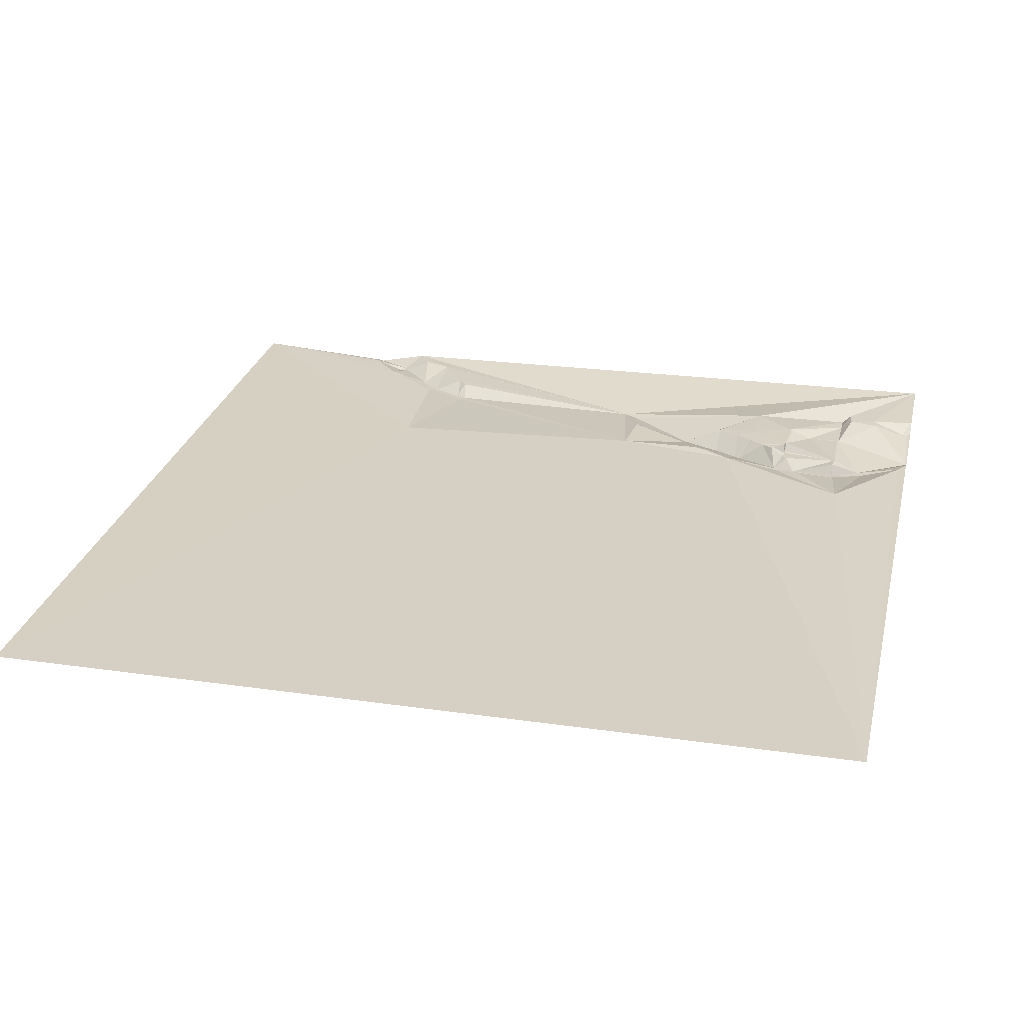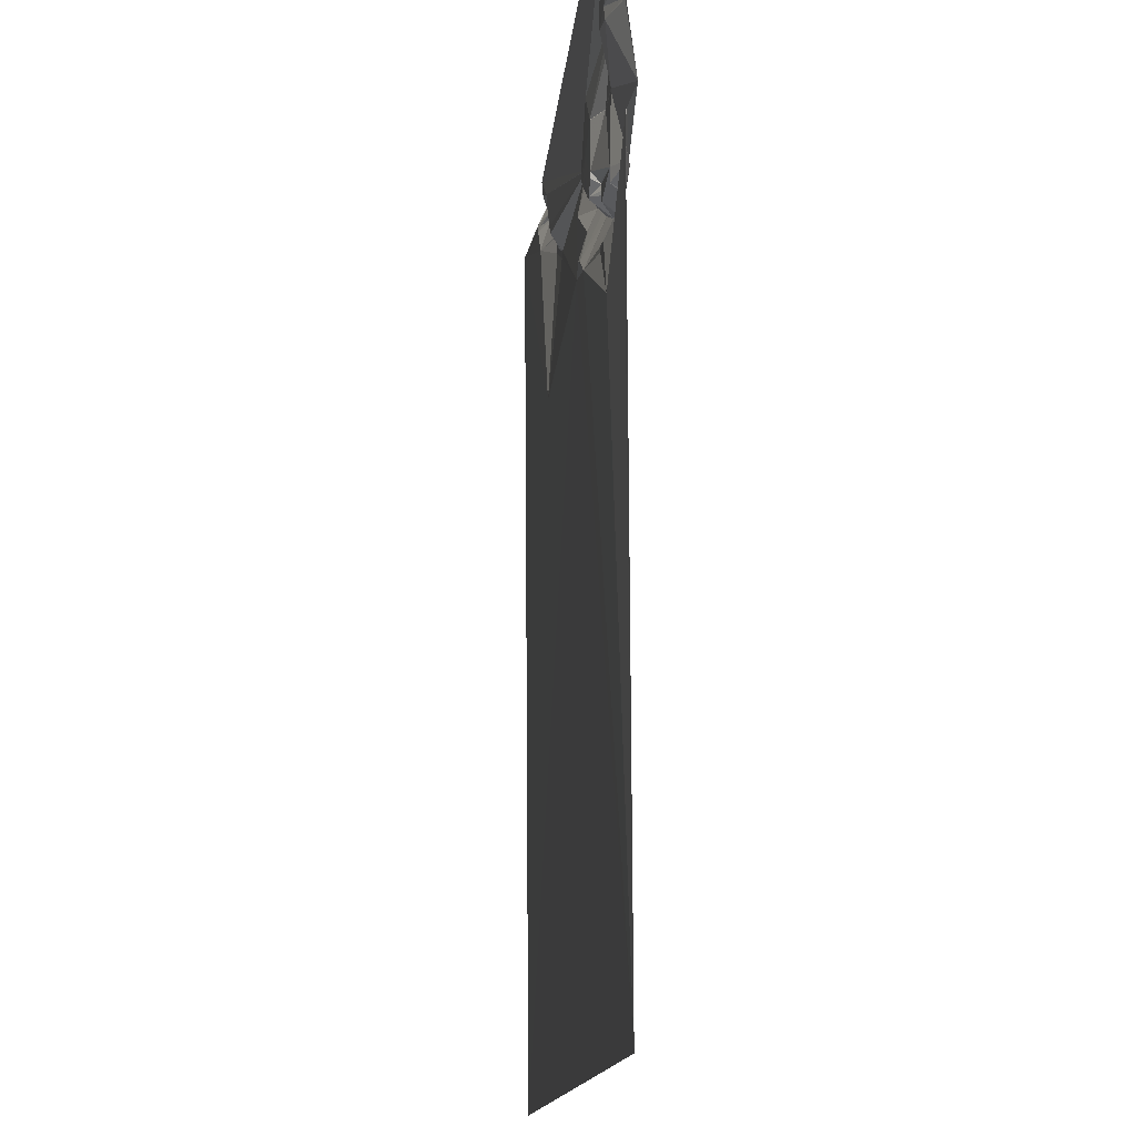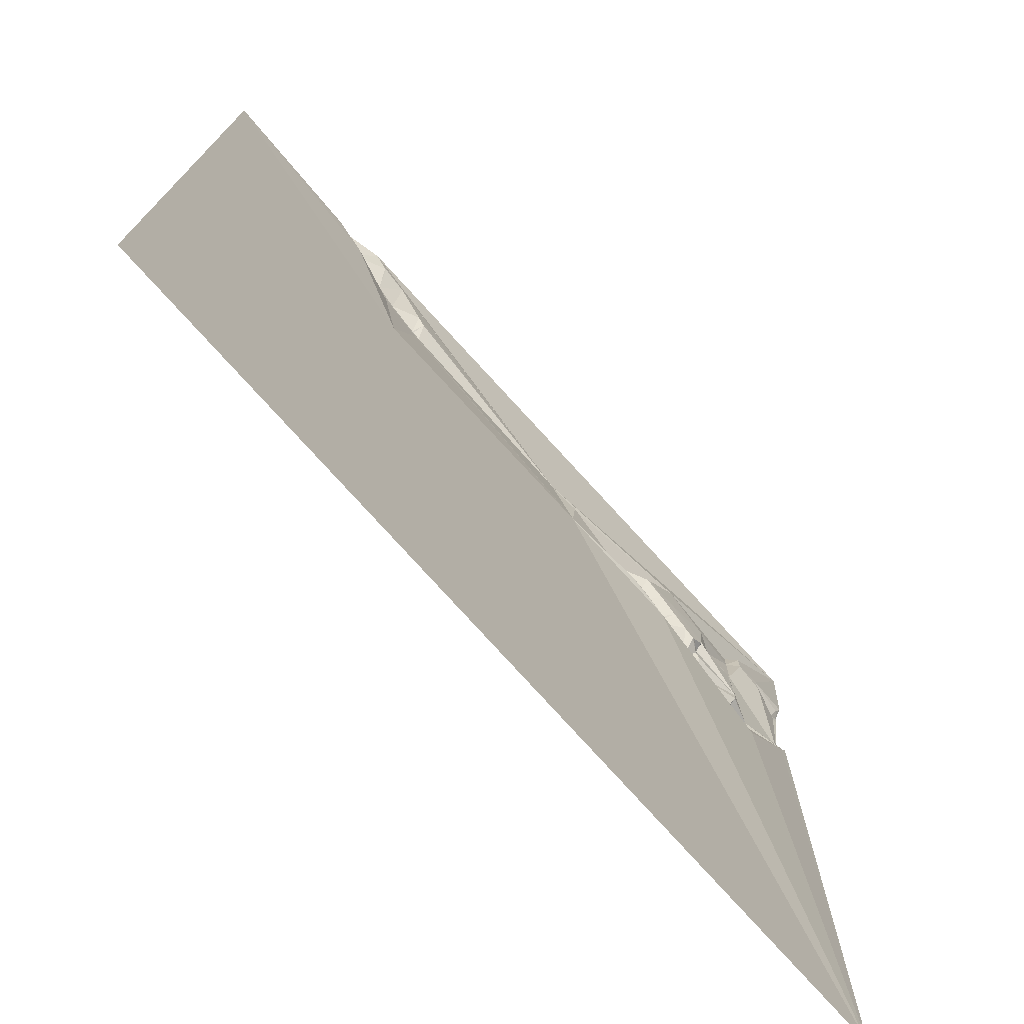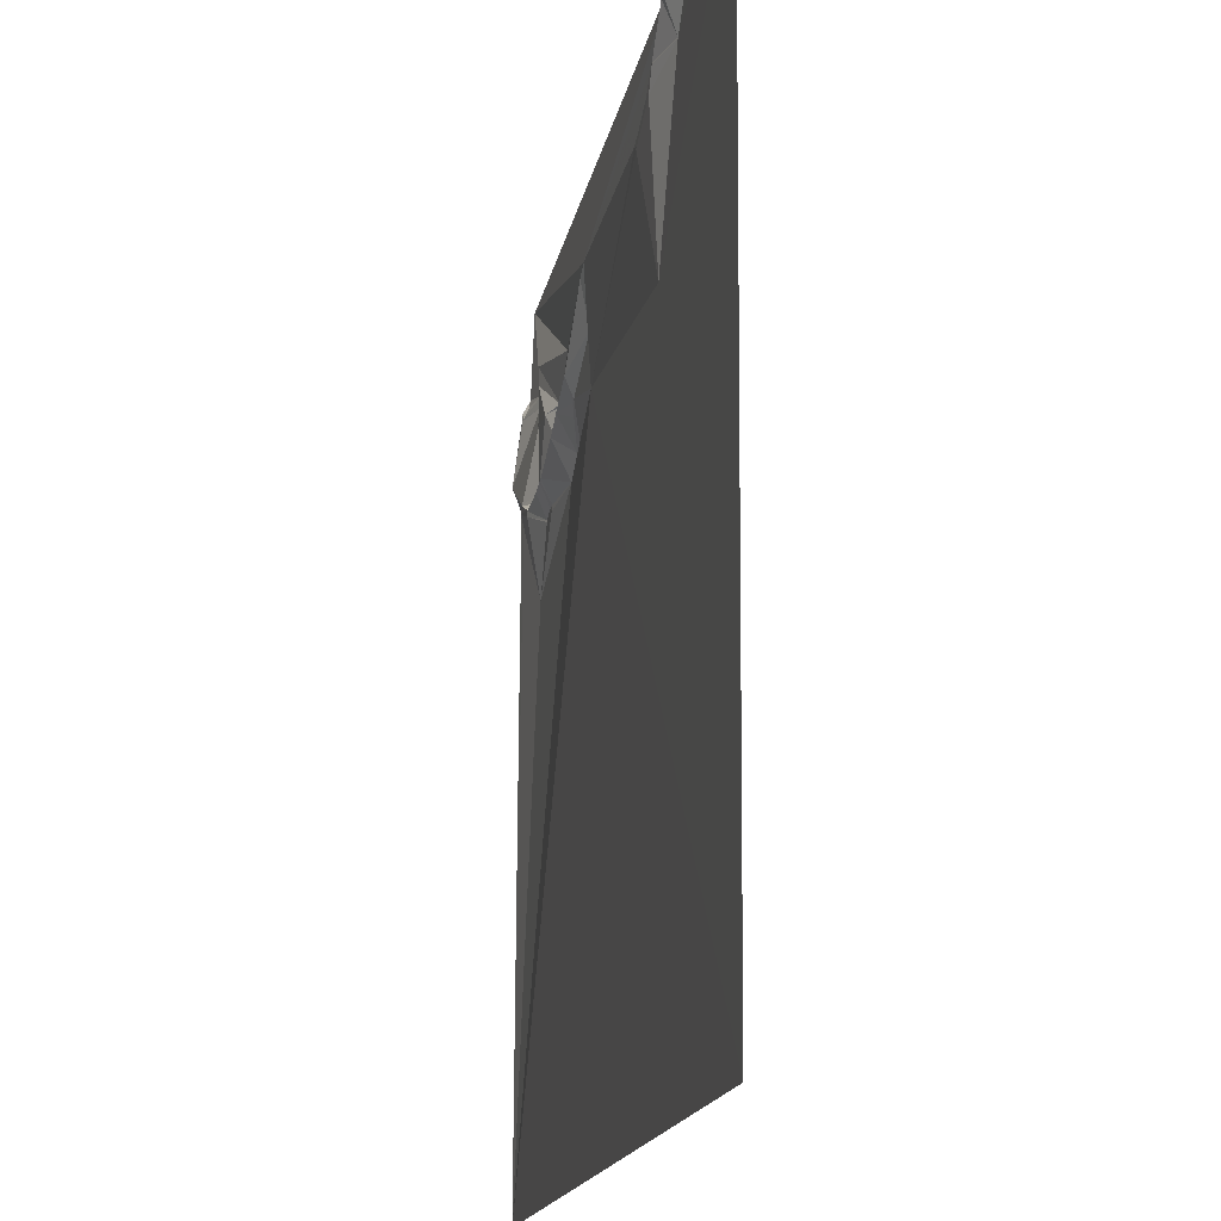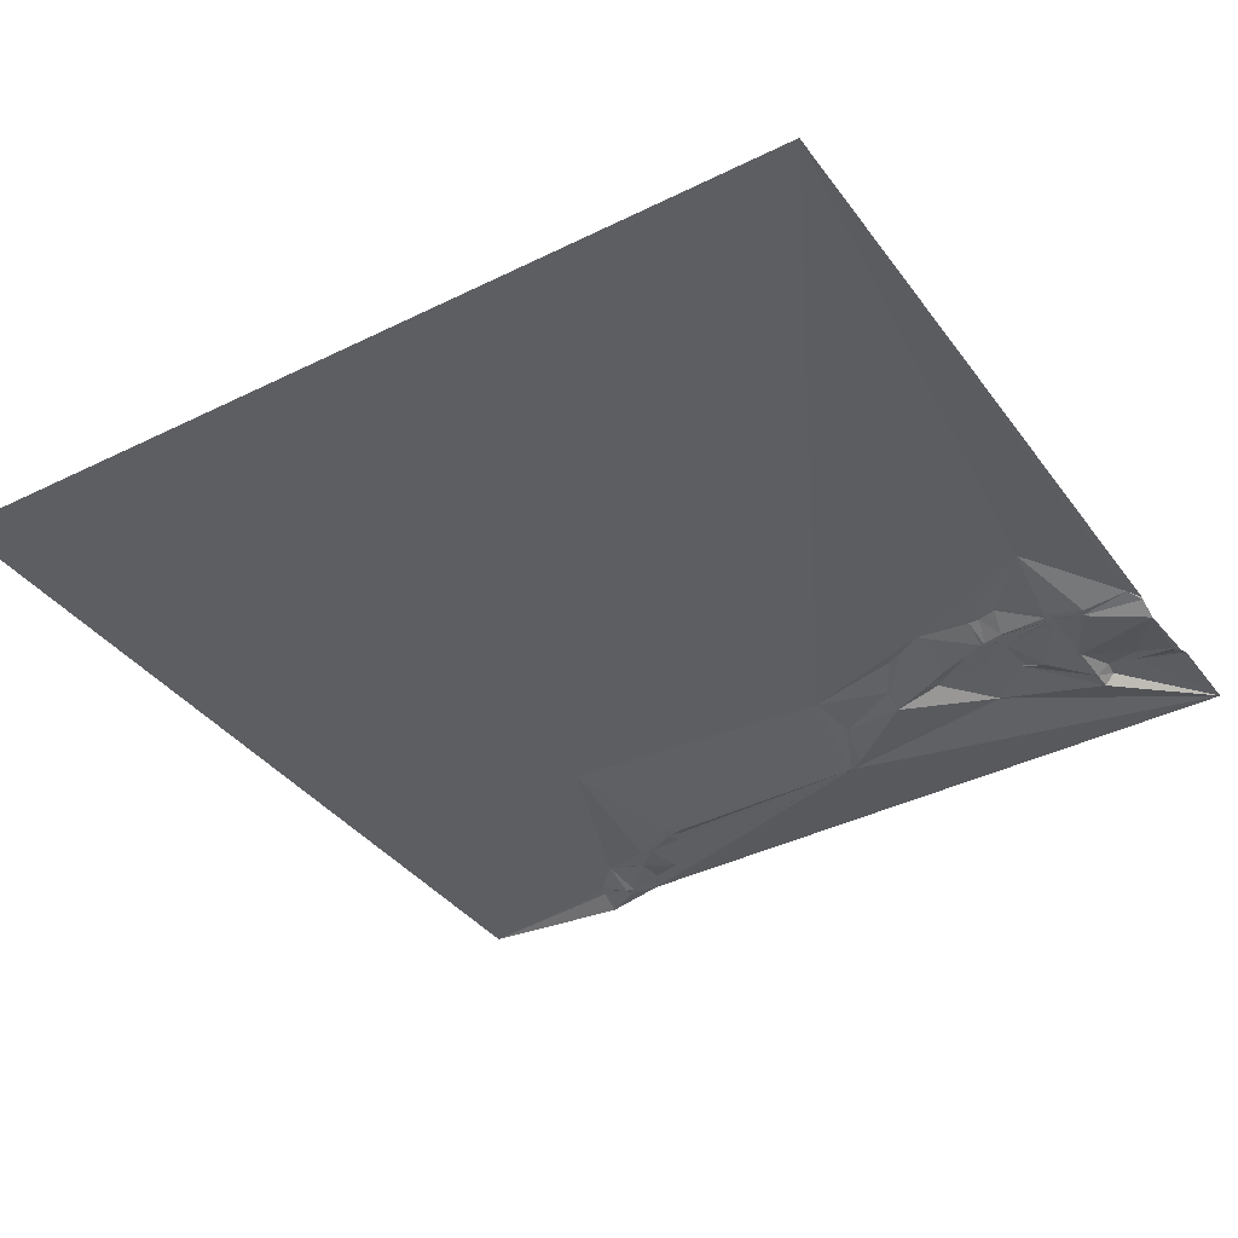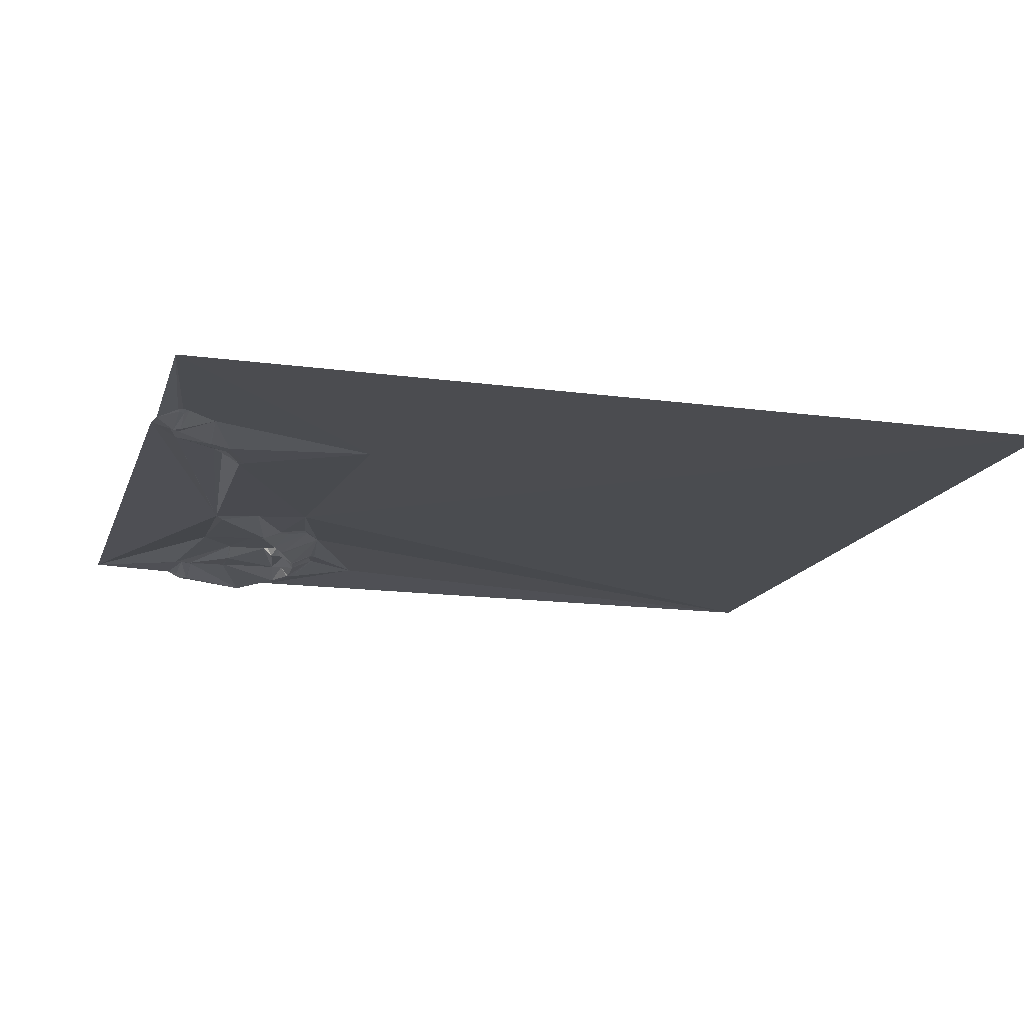
<metadata>
{"format":"obj","ext":"obj","renderer":"f3d","projection":"perspective","resolution":1024,"background":"white","views":[{"elev":26.0,"azim":-167.2,"up":"+Y"},{"elev":-13.7,"azim":-95.3,"up":"+Z"},{"elev":-74.8,"azim":131.8,"up":"+Z"},{"elev":-17.4,"azim":79.0,"up":"+Z"},{"elev":-38.0,"azim":-147.9,"up":"+Y"},{"elev":-14.9,"azim":74.5,"up":"+Y"}]}
</metadata>
<code>
v 6650 18.01 -8699
v 7037 14.67 -8699
v 7069 7.799 -8699
v 7161 14.63 -8699
v 7028 14.58 -8711
v 7029 14.55 -8711
v 7047 7.891 -8711
v 7069 13.48 -8711
v 7067 13.02 -8712
v 7045 7.867 -8714
v 7069 14.16 -8714
v 7050 7.794 -8715
v 7064 13.01 -8715
v 7012 14.18 -8716
v 7066 14.24 -8718
v 7025 7.666 -8735
v 7050 14.22 -8735
v 7024 7.631 -8736
v 7025 7.631 -8736
v 6995 14 -8741
v 6990 13.77 -8747
v 7012 7.459 -8747
v 7018 7.588 -8748
v 6650 16.04 -8752
v 6700 11.92 -8752
v 6694 17.97 -8753
v 6992 7.43 -8756
v 6993 7.41 -8756
v 6653 14.6 -8758
v 6987 7.392 -8758
v 6677 17.72 -8759
v 6650 11.43 -8761
v 6861 6.995 -8761
v 6862 6.974 -8761
v 6990 7.459 -8761
v 6693 17.87 -8763
v 6700 12.12 -8763
v 6655 11.54 -8765
v 6650 11.13 -8766
v 6653 11.06 -8766
v 6675 17.38 -8766
v 6760 17.43 -8766
v 6853 6.931 -8766
v 6700 12.13 -8787
v 6736 17.92 -8787
v 6701 12.06 -8788
v 6721 12.24 -8788
v 6734 17.91 -8788
v 6848 12.76 -8791
v 6783 17.41 -8796
v 6760 17.85 -8797
v 6785 17.21 -8797
v 6810 6.774 -8801
v 6650 6.134 -8805
v 6772 17.56 -8805
v 6736 17.7 -8812
v 6761 17.54 -8812
v 6786 6.75 -8812
v 6759 17.57 -8813
v 6760 17.43 -8813
v 6810 11.76 -8813
v 6807 11.69 -8814
v 6737 17.65 -8815
v 6650 10.75 -8817
v 6736 13.27 -8817
v 6753 17.55 -8817
v 6650 11.54 -8818
v 6736 12.74 -8818
v 6752 17.44 -8818
v 6771 6.697 -8820
v 6802 13.26 -8820
v 6736 12.81 -8821
v 6744 17.56 -8821
v 6746 17.54 -8821
v 6747 17.4 -8821
v 6768 6.694 -8821
v 6745 17.49 -8822
v 6737 12.79 -8823
v 6851 12.93 -8823
v 6700 12.78 -8824
v 6655 11.86 -8827
v 6683 6.328 -8827
v 6734 12.75 -8827
v 6680 6.234 -8831
v 6701 12.75 -8831
v 6742 6.471 -8832
v 6799 17.12 -8832
v 6739 6.429 -8833
v 6740 6.449 -8833
v 6700 6.258 -8835
v 6728 6.456 -8835
v 6791 17.15 -8835
v 7011 13.21 -8835
v 6701 6.303 -8836
v 6700 6.434 -8839
v 6775 17.04 -8845
v 6736 12.86 -8846
v 6737 12.86 -8846
v 6742 12.97 -8846
v 6725 12.97 -8849
v 6740 12.85 -8849
v 6725 12.98 -8850
v 6695 14.98 -8884
v 6650 10.01 -9210
v 7161 10.82 -9210
f 32 29 24
f 25 1 26
f 1 31 26
f 1 24 31
f 31 29 38
f 25 26 37
f 41 31 38
f 80 46 82
f 80 47 46
f 25 37 45
f 36 37 26
f 41 44 36
f 47 37 44
f 44 82 46
f 47 44 46
f 41 36 31
f 48 47 56
f 32 40 38
f 40 41 38
f 32 38 29
f 82 44 54
f 1 25 42
f 31 36 26
f 5 2 14
f 27 35 28
f 22 28 23
f 7 2 10
f 6 10 2
f 103 96 101
f 96 99 101
f 98 97 101
f 99 98 101
f 21 30 27
f 21 34 30
f 91 100 97
f 99 88 98
f 20 21 28
f 35 27 30
f 100 102 97
f 103 101 102
f 88 97 98
f 91 94 100
f 102 101 97
f 89 99 86
f 67 104 81
f 104 103 81
f 41 54 44
f 82 85 80
f 94 85 90
f 85 82 90
f 91 88 83
f 78 83 86
f 80 56 47
f 40 54 41
f 22 20 28
f 22 14 20
f 52 42 50
f 42 51 50
f 91 85 94
f 82 84 90
f 15 4 11
f 4 8 11
f 8 9 11
f 8 3 9
f 3 7 9
f 12 10 17
f 42 45 51
f 55 51 57
f 53 42 52
f 51 55 50
f 23 93 17
f 15 17 4
f 12 15 13
f 9 13 11
f 10 12 7
f 6 16 10
f 18 16 14
f 18 19 16
f 35 23 28
f 14 22 18
f 14 34 20
f 5 14 16
f 93 4 17
f 15 11 13
f 95 90 84
f 84 103 95
f 56 65 63
f 73 63 68
f 19 18 23
f 5 16 6
f 79 93 35
f 27 28 21
f 93 23 35
f 16 17 10
f 34 79 30
f 21 20 34
f 23 17 19
f 4 3 8
f 15 12 17
f 34 14 33
f 86 69 75
f 69 74 75
f 9 7 13
f 5 6 2
f 3 2 7
f 14 2 33
f 32 39 40
f 47 45 37
f 29 31 24
f 45 42 25
f 43 42 53
f 1 33 2
f 55 58 52
f 52 50 55
f 67 81 64
f 103 102 95
f 103 84 81
f 94 95 100
f 60 57 59
f 57 70 55
f 82 64 81
f 102 100 95
f 45 48 56
f 68 80 83
f 53 58 62
f 58 55 70
f 71 61 62
f 61 53 62
f 70 57 76
f 59 51 66
f 79 61 87
f 53 61 49
f 57 51 59
f 56 66 51
f 84 82 81
f 69 66 63
f 83 80 91
f 56 63 66
f 59 66 60
f 54 64 82
f 72 68 83
f 72 73 68
f 73 74 63
f 76 69 86
f 74 77 75
f 74 73 77
f 86 77 78
f 86 75 77
f 79 49 61
f 43 49 34
f 70 92 58
f 71 58 92
f 104 96 103
f 92 96 87
f 43 53 49
f 53 52 58
f 89 88 99
f 79 87 96
f 23 18 22
f 12 13 7
f 35 30 79
f 19 17 16
f 72 78 73
f 76 60 66
f 87 71 92
f 71 62 58
f 39 54 40
f 93 79 105
f 33 43 34
f 79 34 49
f 1 42 33
f 89 86 88
f 92 70 96
f 65 80 68
f 85 91 80
f 71 87 61
f 43 33 42
f 96 86 99
f 86 96 76
f 45 56 51
f 78 72 83
f 88 86 83
f 104 79 96
f 65 68 63
f 69 76 66
f 76 96 70
f 73 78 77
f 104 105 79
f 105 4 93
f 91 97 88
f 60 76 57
f 94 90 95
f 74 69 63
f 56 80 65
f 48 45 47
f 36 44 37

</code>
